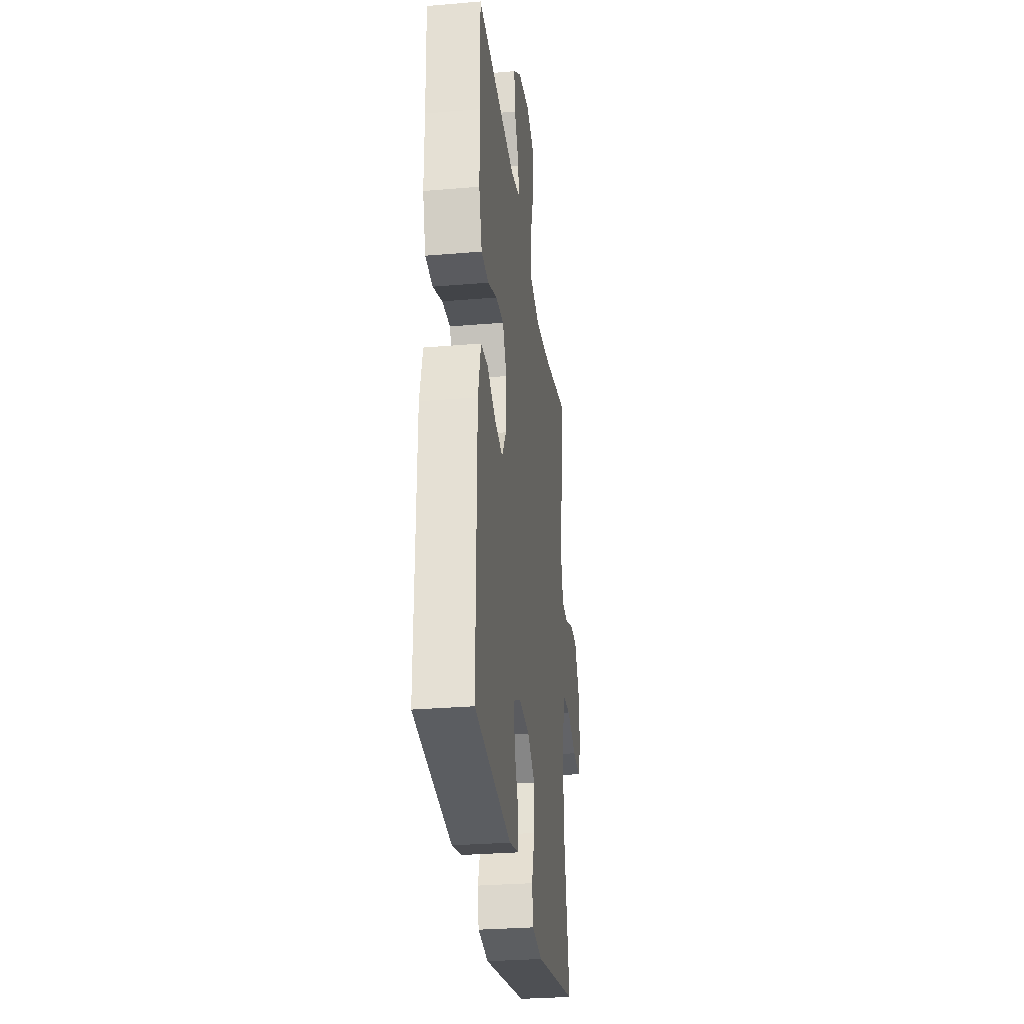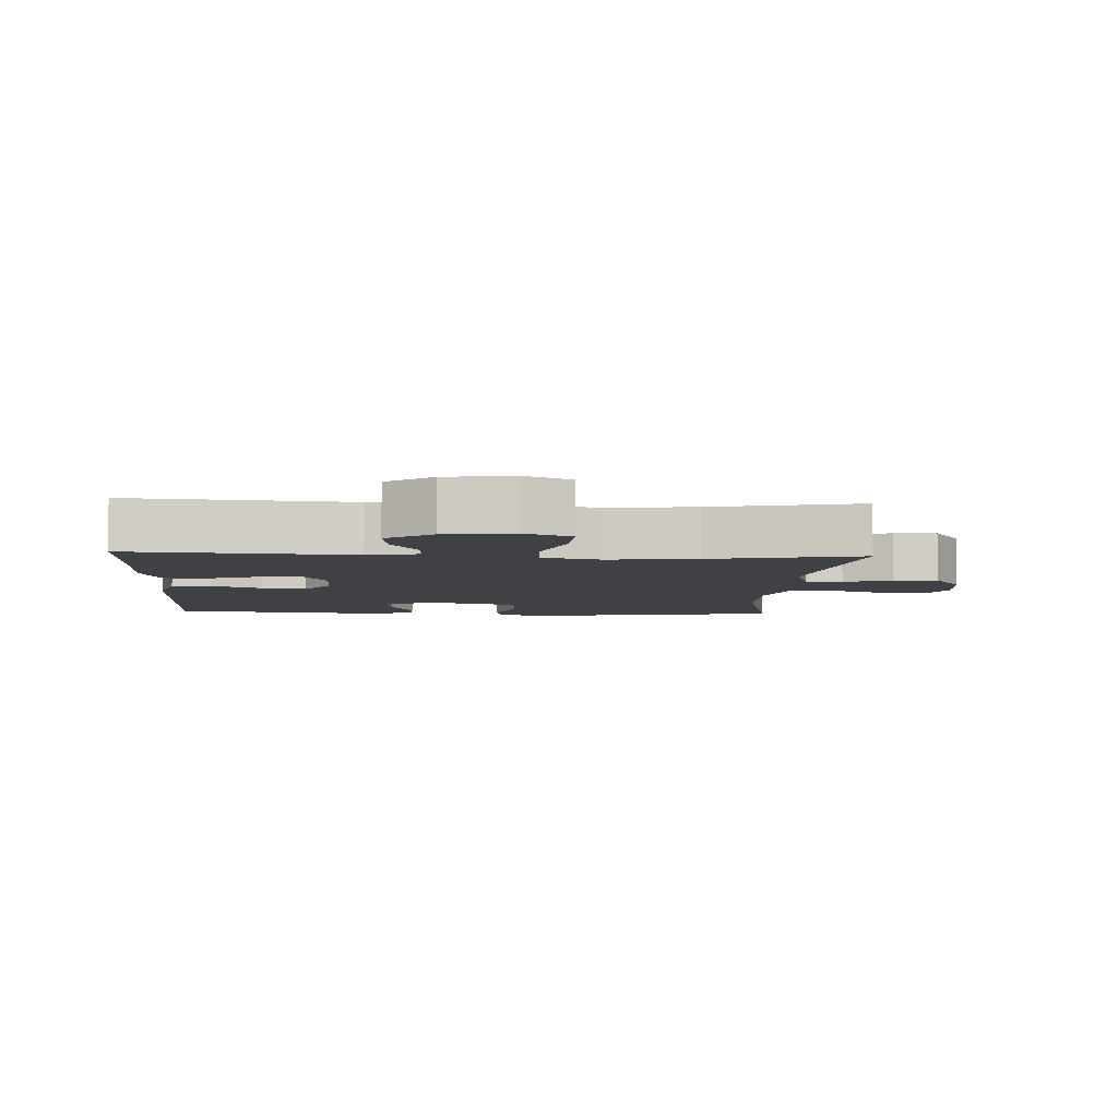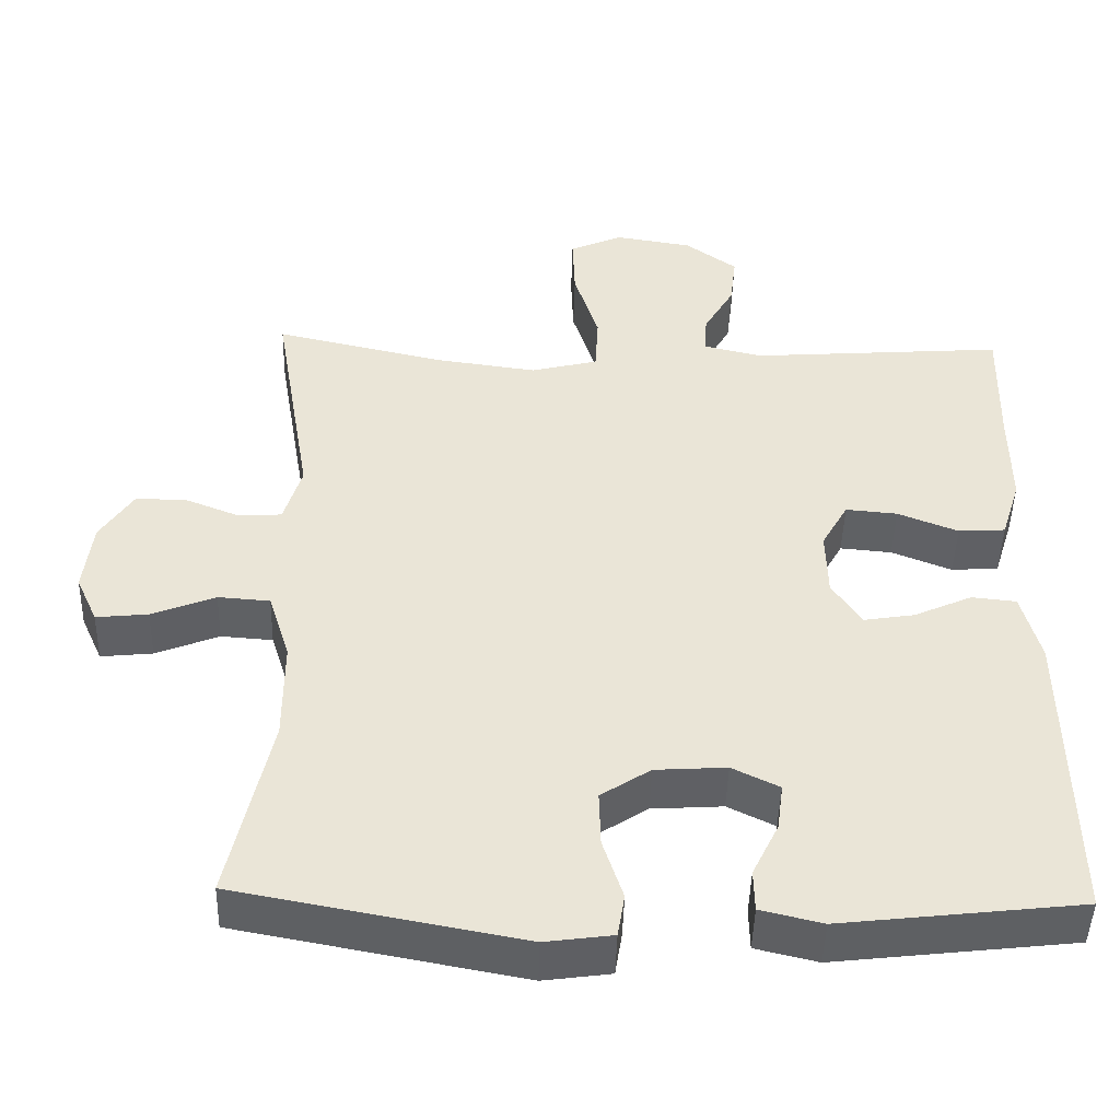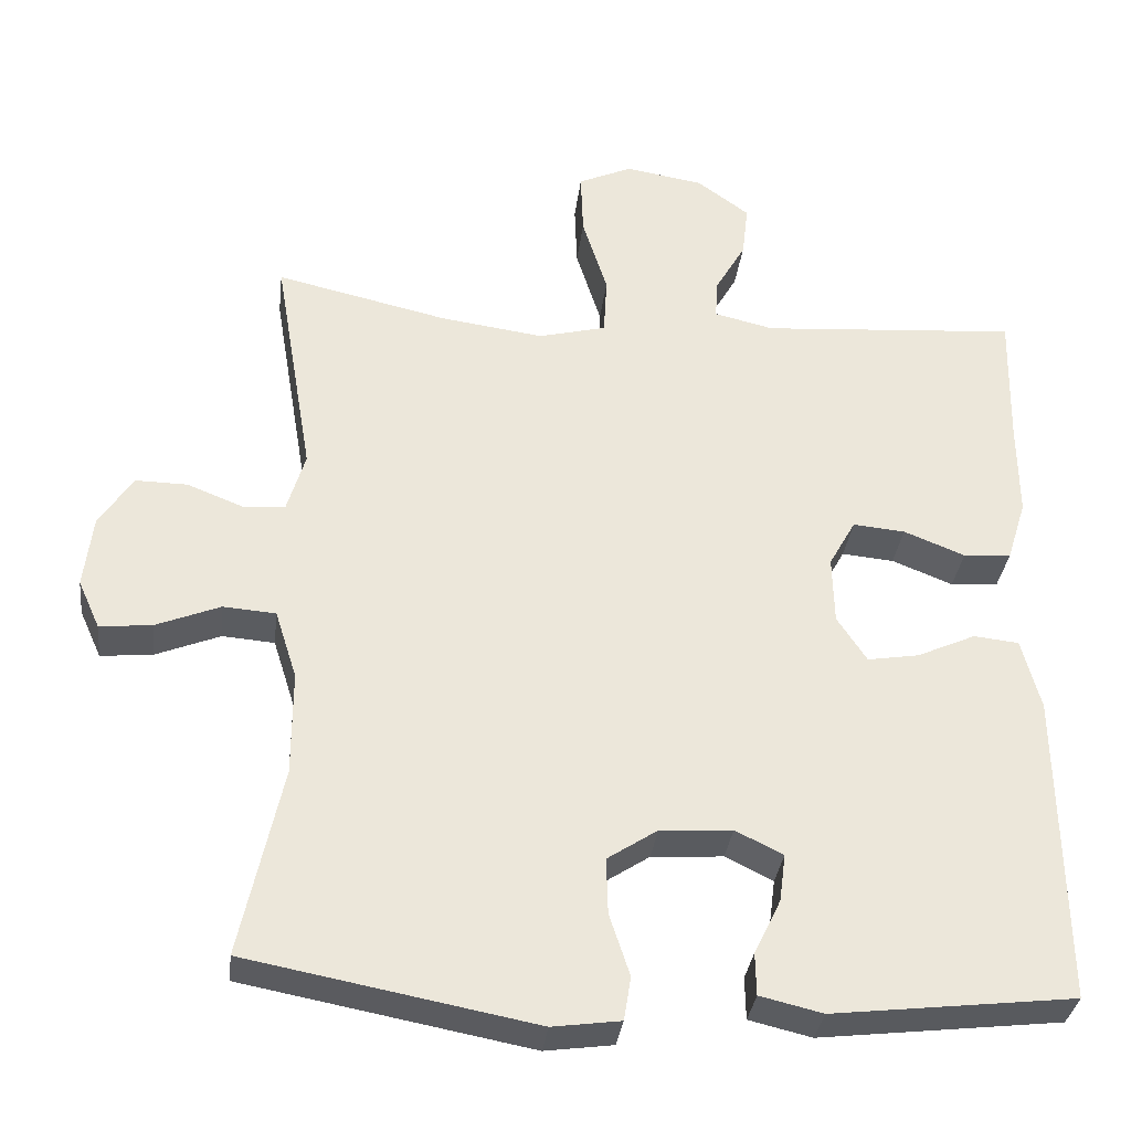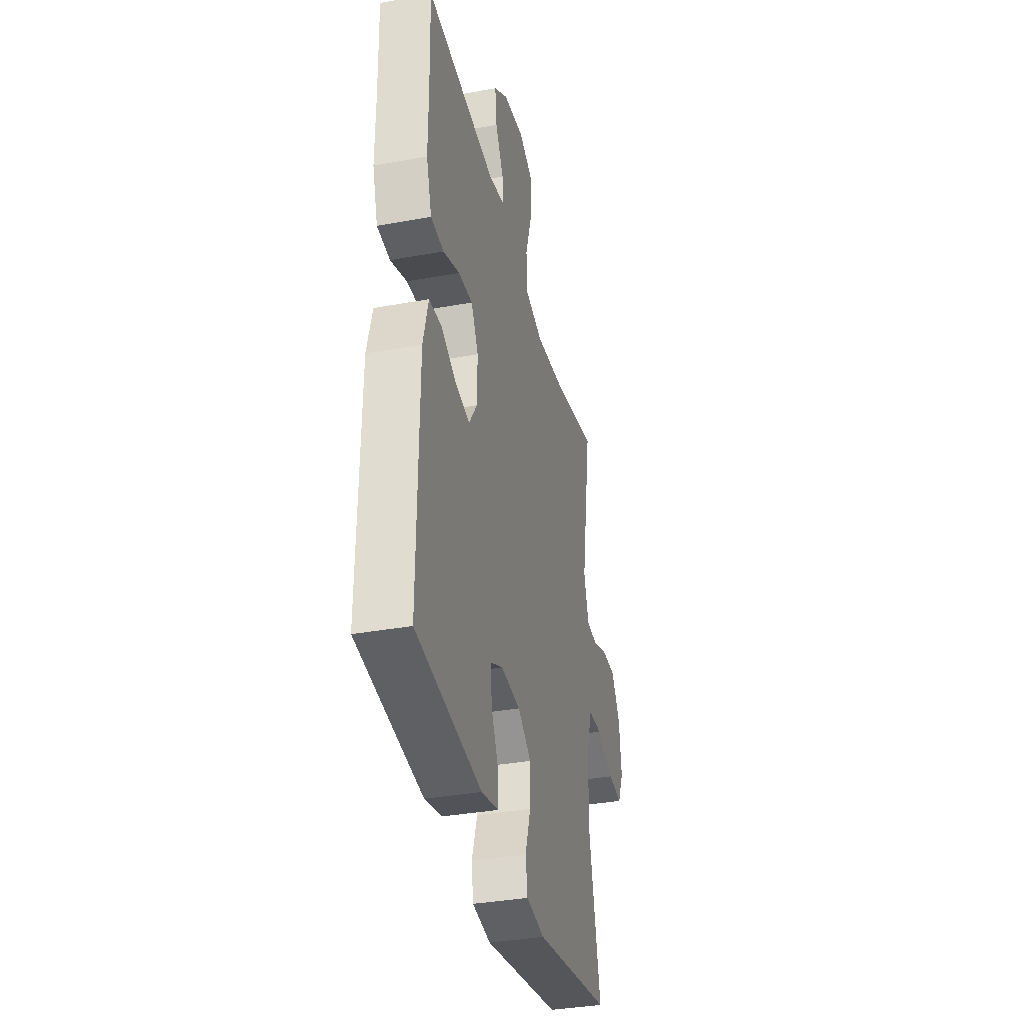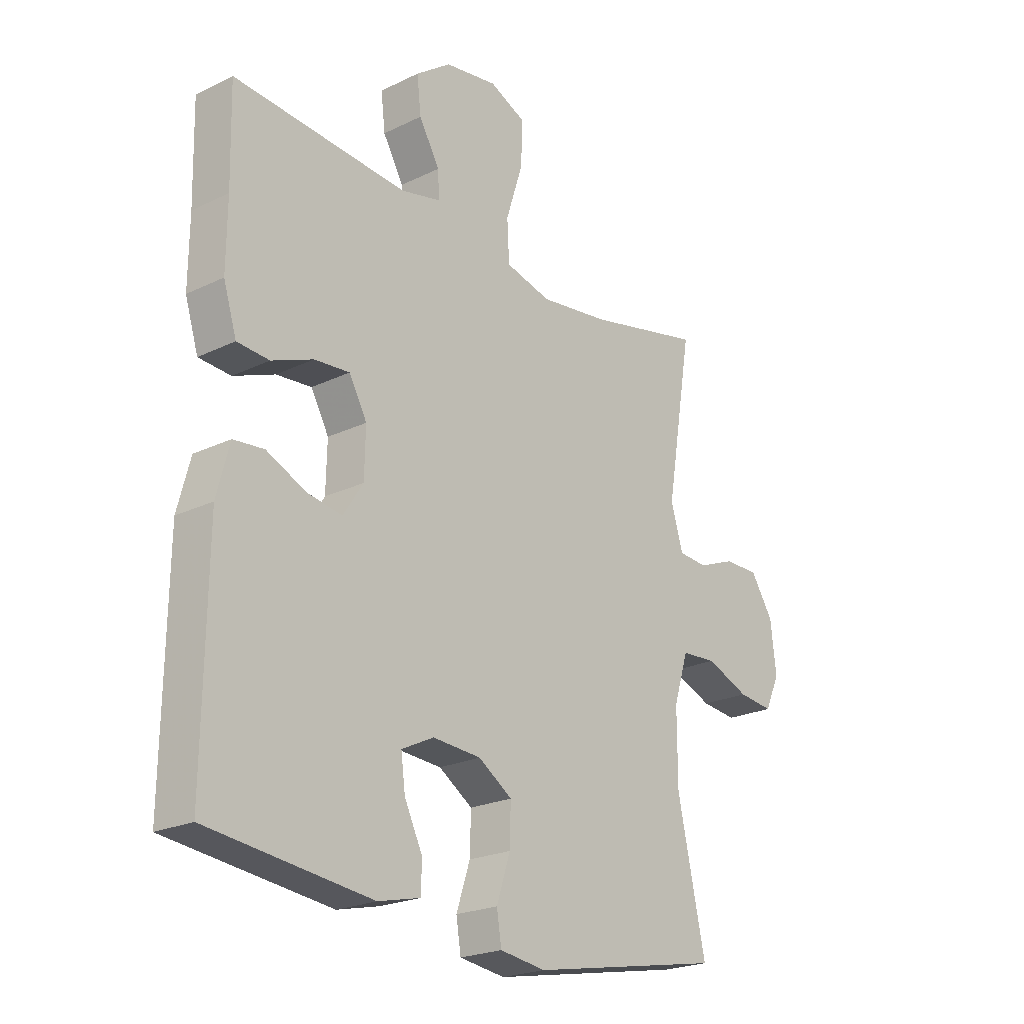
<metadata>
{"format":"obj","ext":"obj","renderer":"f3d","projection":"perspective","resolution":1024,"background":"white","views":[{"elev":-29.5,"azim":-82.9,"up":"+Z"},{"elev":-5.7,"azim":-3.4,"up":"+Y"},{"elev":-46.5,"azim":178.4,"up":"+Z"},{"elev":-33.3,"azim":173.2,"up":"+Z"},{"elev":-35.9,"azim":-76.6,"up":"+Z"},{"elev":-22.5,"azim":-50.1,"up":"+Z"}]}
</metadata>
<code>
v 0.5 0.07 -0.5
v 0.133 0.07 -0.569
v 0.046 0.07 -0.557
v 0.037 0.07 -0.501
v 0.063 0.07 -0.422
v 0.065 0.07 -0.35
v 0.001 0.07 -0.308
v -0.091 0.07 -0.302
v -0.152 0.07 -0.332
v -0.144 0.07 -0.393
v -0.11 0.07 -0.463
v -0.111 0.07 -0.517
v -0.191 0.07 -0.536
v -0.5 0.07 -0.5
v -0.495 0.07 -0.1
v -0.471 0.07 -0.009
v -0.413 0.07 -0.003
v -0.338 0.07 -0.037
v -0.272 0.07 -0.048
v -0.234 0.07 0.01
v -0.232 0.07 0.097
v -0.266 0.07 0.158
v -0.333 0.07 0.152
v -0.411 0.07 0.121
v -0.472 0.07 0.125
v -0.497 0.07 0.205
v -0.496 0.07 0.327
v -0.5 0.07 0.5
v -0.17 0.07 0.475
v -0.094 0.07 0.493
v -0.097 0.07 0.543
v -0.136 0.07 0.611
v -0.144 0.07 0.679
v -0.077 0.07 0.728
v 0.023 0.07 0.744
v 0.092 0.07 0.713
v 0.089 0.07 0.631
v 0.057 0.07 0.53
v 0.061 0.07 0.454
v 0.148 0.07 0.432
v 0.28 0.07 0.45
v 0.5 0.07 0.5
v 0.45 0.07 0.203
v 0.473 0.07 0.126
v 0.528 0.07 0.122
v 0.599 0.07 0.15
v 0.665 0.07 0.151
v 0.708 0.07 0.085
v 0.719 0.07 -0.008
v 0.691 0.07 -0.07
v 0.624 0.07 -0.063
v 0.542 0.07 -0.03
v 0.475 0.07 -0.035
v 0.447 0.07 -0.123
v 0.447 0.07 -0.256
v 0.5 0 -0.5
v 0.133 0 -0.569
v 0.046 0 -0.557
v 0.037 0 -0.501
v 0.063 0 -0.422
v 0.065 0 -0.35
v 0.001 0 -0.308
v -0.091 0 -0.302
v -0.152 0 -0.332
v -0.144 0 -0.393
v -0.11 0 -0.463
v -0.111 0 -0.517
v -0.191 0 -0.536
v -0.5 0 -0.5
v -0.495 0 -0.1
v -0.471 0 -0.009
v -0.413 0 -0.003
v -0.338 0 -0.037
v -0.272 0 -0.048
v -0.234 0 0.01
v -0.232 0 0.097
v -0.266 0 0.158
v -0.333 0 0.152
v -0.411 0 0.121
v -0.472 0 0.125
v -0.497 0 0.205
v -0.496 0 0.327
v -0.5 0 0.5
v -0.17 0 0.475
v -0.094 0 0.493
v -0.097 0 0.543
v -0.136 0 0.611
v -0.144 0 0.679
v -0.077 0 0.728
v 0.023 0 0.744
v 0.092 0 0.713
v 0.089 0 0.631
v 0.057 0 0.53
v 0.061 0 0.454
v 0.148 0 0.432
v 0.28 0 0.45
v 0.5 0 0.5
v 0.45 0 0.203
v 0.473 0 0.126
v 0.528 0 0.122
v 0.599 0 0.15
v 0.665 0 0.151
v 0.708 0 0.085
v 0.719 0 -0.008
v 0.691 0 -0.07
v 0.624 0 -0.063
v 0.542 0 -0.03
v 0.475 0 -0.035
v 0.447 0 -0.123
v 0.447 0 -0.256
f 50 51 52
f 49 50 52
f 48 49 52
f 47 48 52
f 46 47 52
f 45 46 52
f 44 45 52 53
f 43 44 53 54
f 41 42 43
f 40 41 43 54
f 36 37 38
f 35 36 38
f 34 35 38
f 33 34 38
f 32 33 38
f 31 32 38
f 30 31 38 39
f 40 54 55
f 39 40 55
f 30 39 55
f 29 30 55
f 25 26 27
f 24 25 27
f 23 24 27
f 27 28 29
f 23 27 29
f 22 23 29
f 16 17 18
f 15 16 18
f 14 15 18
f 13 14 18
f 12 13 18
f 11 12 18
f 10 11 18
f 9 10 18 19
f 8 9 19 20
f 3 4 5
f 2 3 5
f 1 2 5
f 55 1 5
f 55 5 6
f 55 6 7
f 29 55 7
f 22 29 7
f 21 22 7
f 7 8 20 21
f 107 106 105
f 107 105 104
f 107 104 103
f 107 103 102
f 107 102 101
f 107 101 100
f 108 107 100 99
f 109 108 99 98
f 98 97 96
f 109 98 96 95
f 93 92 91
f 93 91 90
f 93 90 89
f 93 89 88
f 93 88 87
f 93 87 86
f 94 93 86 85
f 110 109 95
f 110 95 94
f 110 94 85
f 110 85 84
f 82 81 80
f 82 80 79
f 82 79 78
f 84 83 82
f 84 82 78
f 84 78 77
f 73 72 71
f 73 71 70
f 73 70 69
f 73 69 68
f 73 68 67
f 73 67 66
f 73 66 65
f 74 73 65 64
f 75 74 64 63
f 60 59 58
f 60 58 57
f 60 57 56
f 60 56 110
f 61 60 110
f 62 61 110
f 62 110 84
f 62 84 77
f 62 77 76
f 76 75 63 62
f 1 56 57 2
f 2 57 58 3
f 3 58 59 4
f 4 59 60 5
f 5 60 61 6
f 6 61 62 7
f 7 62 63 8
f 8 63 64 9
f 9 64 65 10
f 10 65 66 11
f 11 66 67 12
f 12 67 68 13
f 13 68 69 14
f 14 69 70 15
f 15 70 71 16
f 16 71 72 17
f 17 72 73 18
f 18 73 74 19
f 19 74 75 20
f 20 75 76 21
f 21 76 77 22
f 22 77 78 23
f 23 78 79 24
f 24 79 80 25
f 25 80 81 26
f 26 81 82 27
f 27 82 83 28
f 28 83 84 29
f 29 84 85 30
f 30 85 86 31
f 31 86 87 32
f 32 87 88 33
f 33 88 89 34
f 34 89 90 35
f 35 90 91 36
f 36 91 92 37
f 37 92 93 38
f 38 93 94 39
f 39 94 95 40
f 40 95 96 41
f 41 96 97 42
f 42 97 98 43
f 43 98 99 44
f 44 99 100 45
f 45 100 101 46
f 46 101 102 47
f 47 102 103 48
f 48 103 104 49
f 49 104 105 50
f 50 105 106 51
f 51 106 107 52
f 52 107 108 53
f 53 108 109 54
f 54 109 110 55
f 55 110 56 1

</code>
